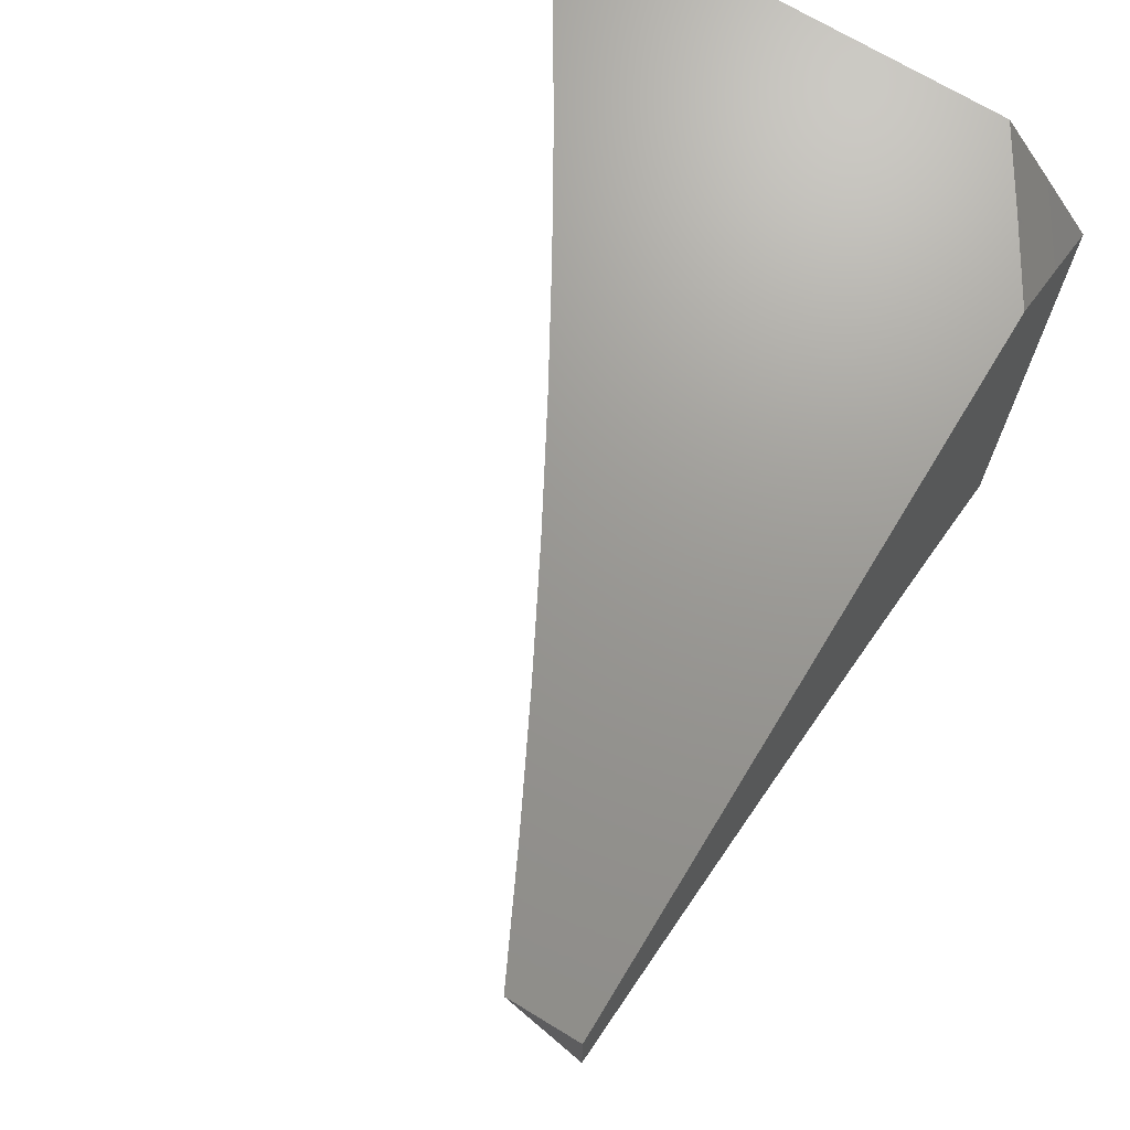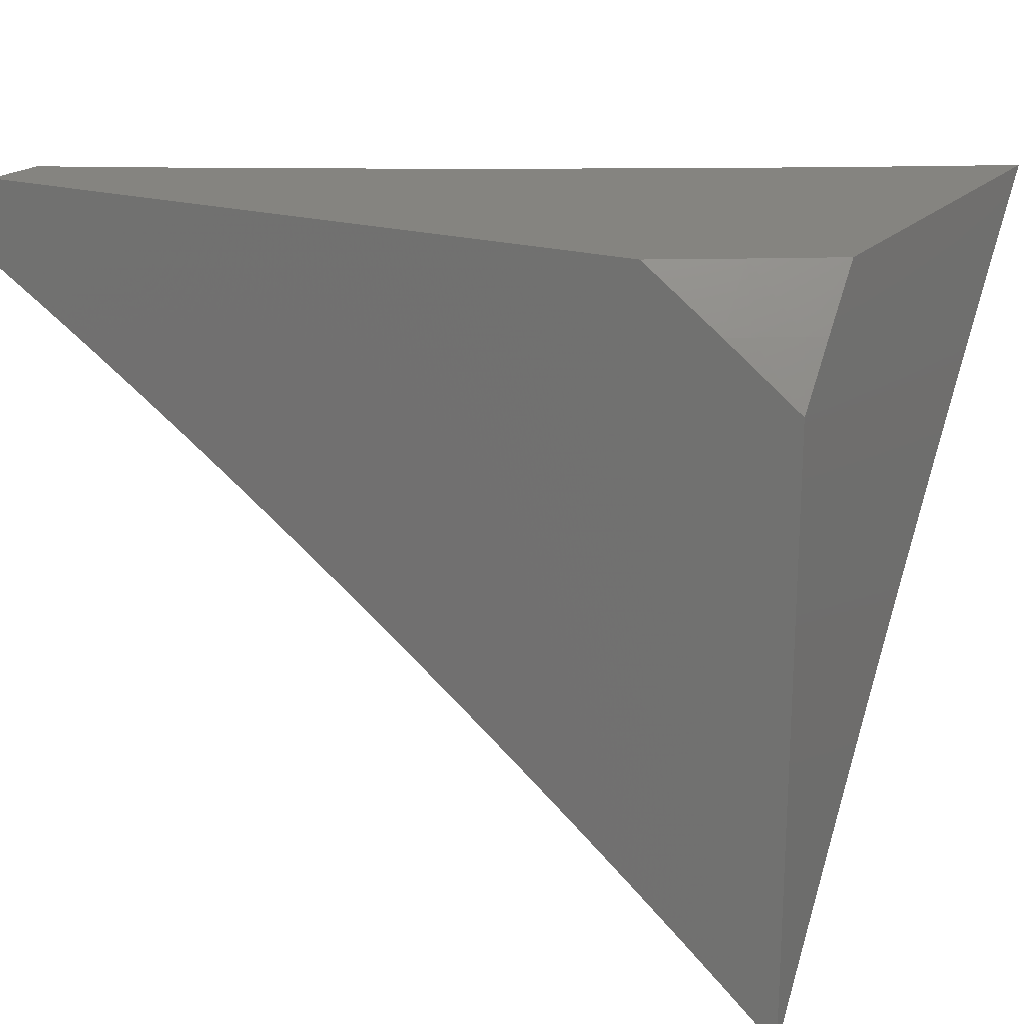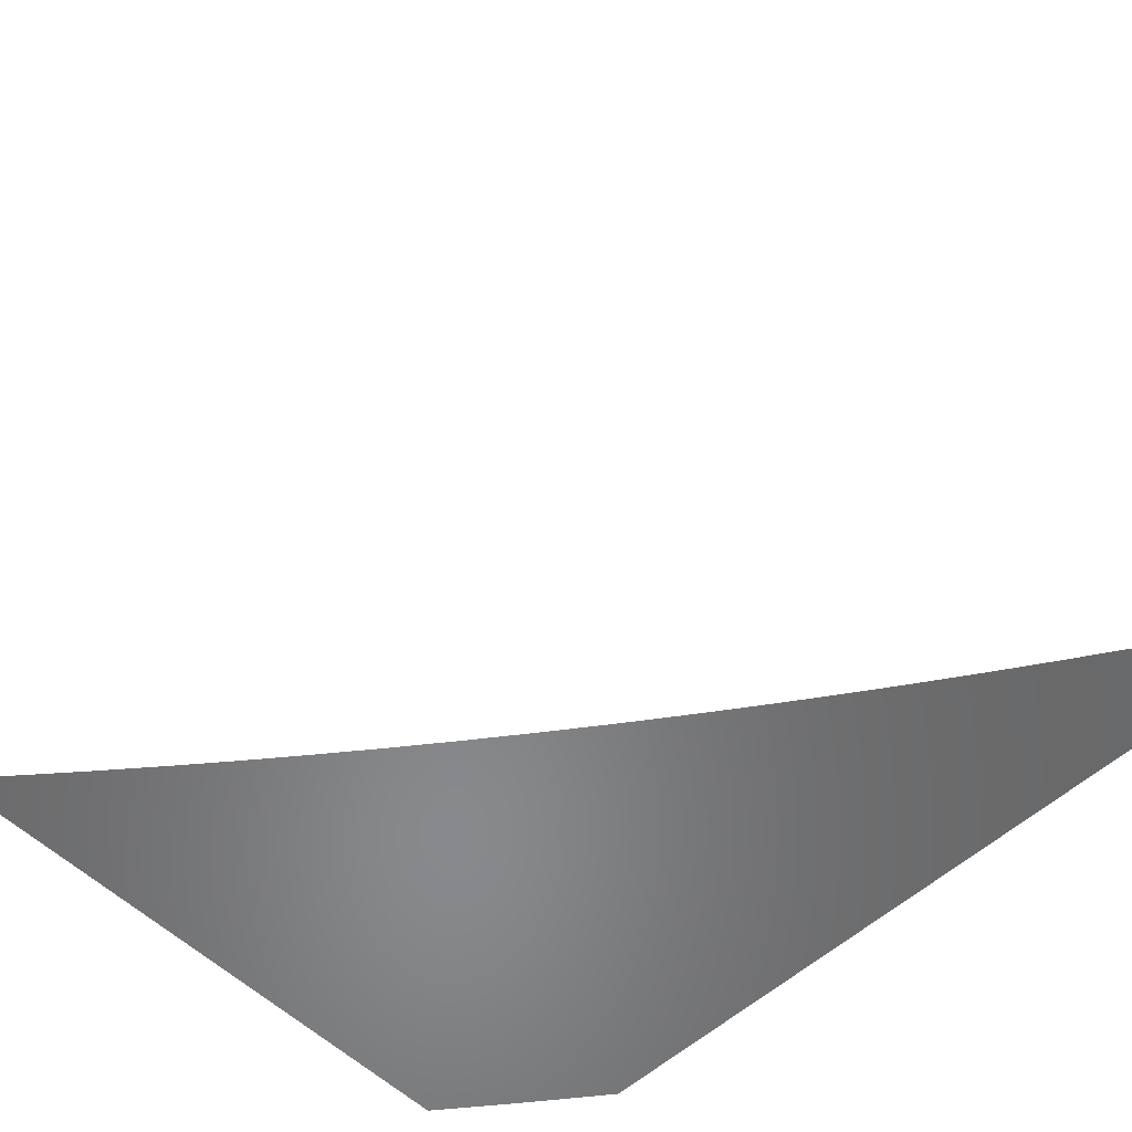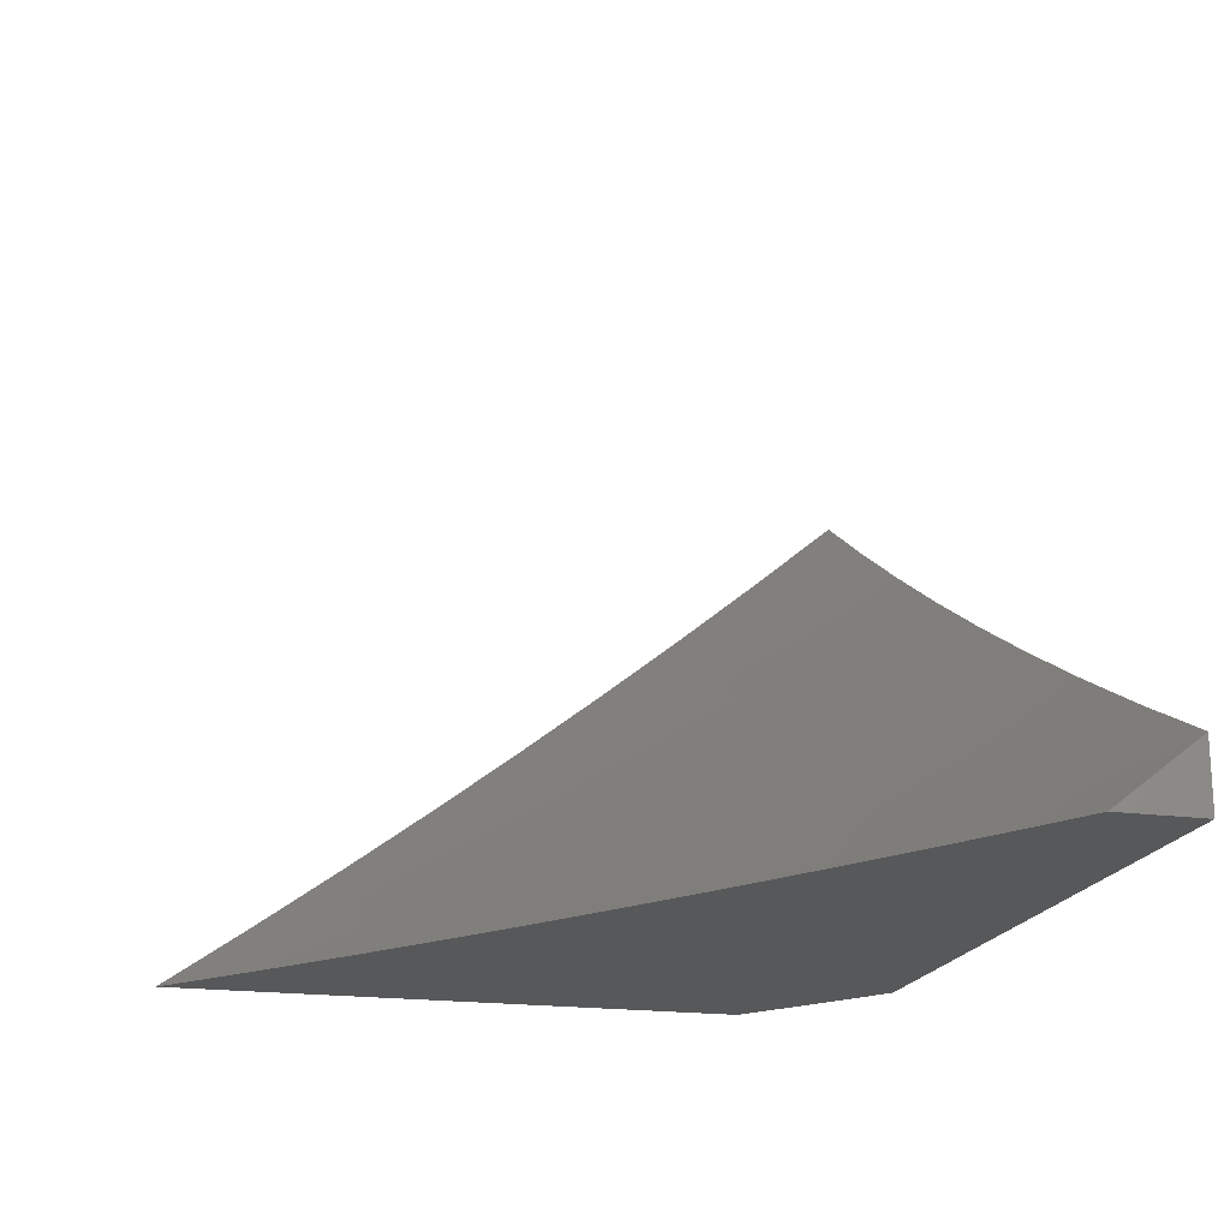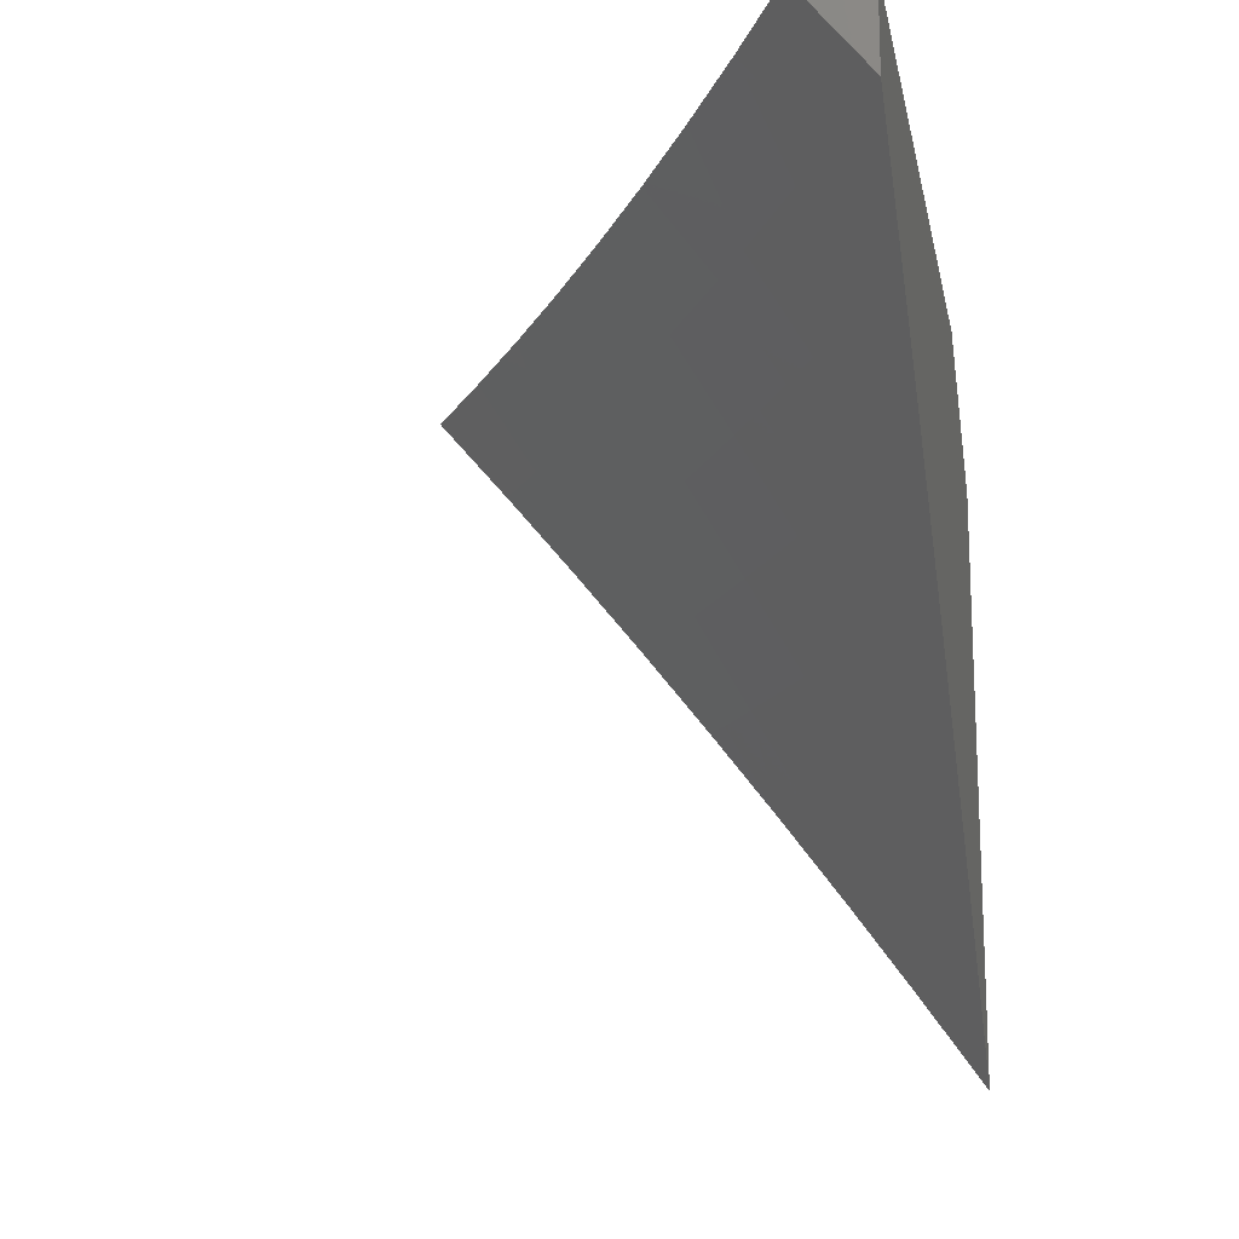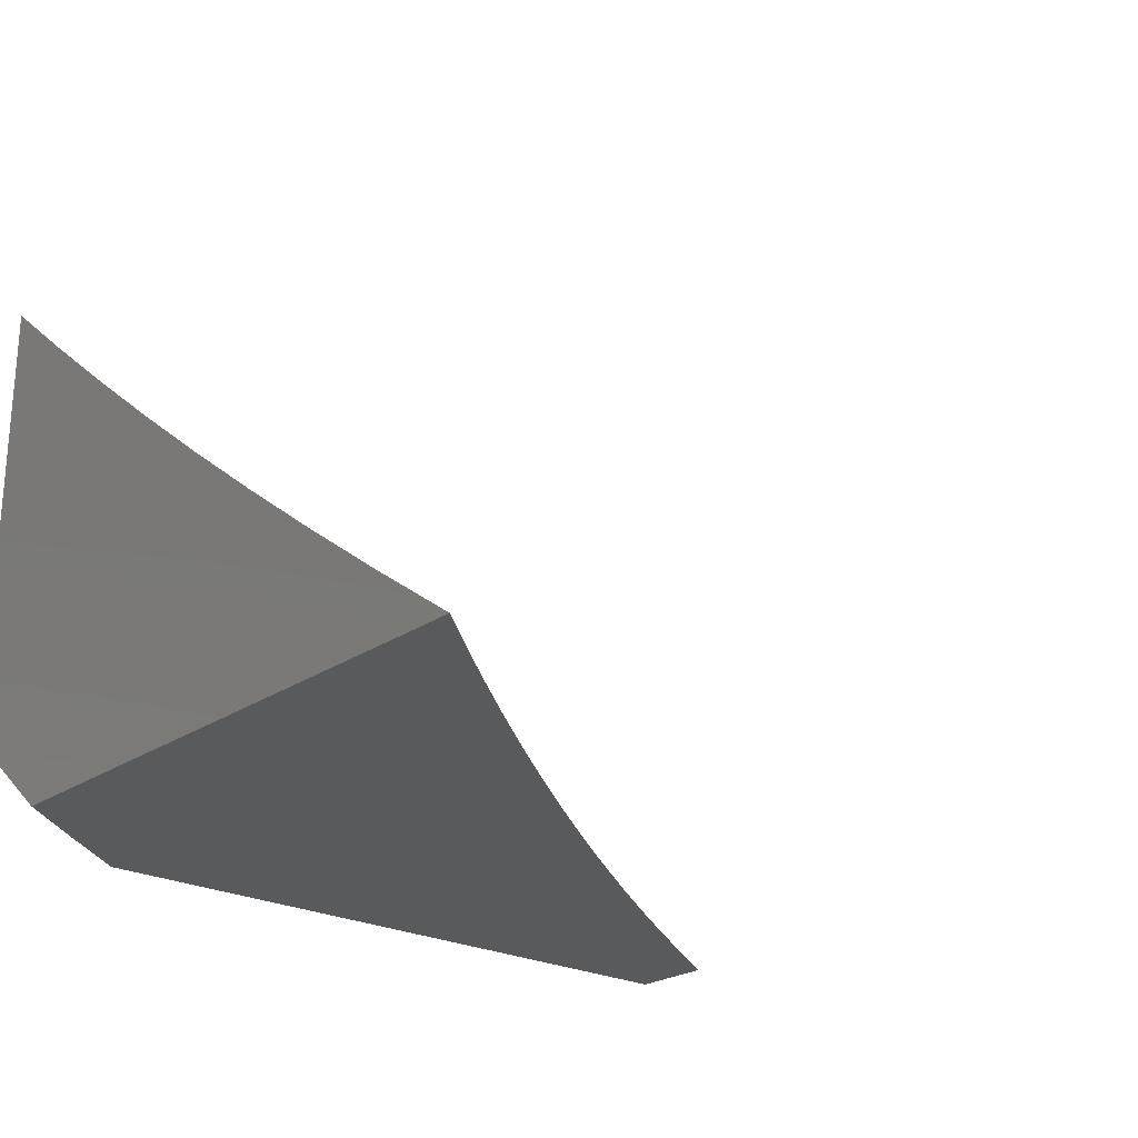
<metadata>
{"format":"stl","ext":"stl","renderer":"f3d","projection":"perspective","resolution":1024,"background":"white","views":[{"elev":70.0,"azim":-58.7,"up":"+Z"},{"elev":19.6,"azim":29.0,"up":"+Z"},{"elev":-55.3,"azim":-135.8,"up":"+Y"},{"elev":-19.1,"azim":-104.5,"up":"+Y"},{"elev":-16.7,"azim":-79.1,"up":"+Z"},{"elev":-23.6,"azim":138.8,"up":"+Y"}]}
</metadata>
<code>
# stl→obj: 100 verts, 196 faces
v 5 -7.924 6.273
v 5 -8 6.165
v 4.938 -7.962 6.272
v 4.941 -8 6.216
v 4.881 -8 6.265
v 4.837 -7.946 6.378
v 4.822 -8 6.315
v 4.769 -7.985 6.378
v 4.761 -8 6.363
v 4.7 -8 6.411
v 4.639 -8 6.458
v 4.668 -7.965 6.483
v 4.735 -7.928 6.483
v 4.577 -8 6.505
v 4.567 -7.944 6.588
v 4.634 -7.907 6.588
v 4.533 -7.884 6.692
v 4.599 -7.848 6.692
v 4.498 -7.824 6.795
v 4.564 -7.787 6.795
v 4.463 -7.762 6.898
v 4.528 -7.726 6.898
v 4.509 -7.654 7
v 4.593 -7.689 6.898
v 4.633 -7.582 7
v 4.658 -7.652 6.898
v 4.722 -7.614 6.898
v 4.76 -7.674 6.795
v 4.824 -7.636 6.795
v 4.862 -7.695 6.692
v 4.889 -7.596 6.795
v 4.927 -7.655 6.692
v 4.953 -7.556 6.795
v 4.992 -7.615 6.692
v 5 -7.608 6.695
v 5 -7.689 6.591
v 4.515 -8 6.551
v 4.5 -7.981 6.588
v 4.466 -7.921 6.692
v 4.452 -8 6.597
v 4.4 -7.956 6.692
v 4.389 -8 6.642
v 4.333 -7.991 6.692
v 4.325 -8 6.686
v 4.261 -8 6.73
v 4.196 -8 6.773
v 4.233 -7.964 6.795
v 4.299 -7.93 6.795
v 4.166 -7.998 6.795
v 4.131 -8 6.815
v 4.133 -7.935 6.898
v 4.067 -7.967 6.898
v 4.129 -7.856 7
v 4 -7.92 7
v 4 -8 6.898
v 4.066 -8 6.857
v 4.199 -7.901 6.898
v 4.257 -7.791 7
v 4.265 -7.867 6.898
v 4.331 -7.833 6.898
v 4.366 -7.895 6.795
v 4.432 -7.86 6.795
v 4.383 -7.723 7
v 4.397 -7.798 6.898
v 4.757 -7.509 7
v 4.786 -7.575 6.898
v 4.85 -7.536 6.898
v 4.914 -7.497 6.898
v 5 -7.525 6.798
v 4.879 -7.433 7
v 4.978 -7.457 6.898
v 5 -7.441 6.899
v 5 -7.356 7
v 5 -7.769 6.486
v 4.964 -7.713 6.588
v 5 -7.847 6.38
v 4.935 -7.81 6.483
v 4.899 -7.753 6.588
v 4.97 -7.867 6.378
v 4.904 -7.907 6.378
v 4.797 -7.734 6.692
v 4.833 -7.792 6.588
v 4.731 -7.772 6.692
v 4.767 -7.831 6.588
v 4.665 -7.81 6.692
v 4.701 -7.869 6.588
v 4.869 -7.85 6.483
v 4.802 -7.889 6.483
v 4.695 -7.713 6.795
v 4.629 -7.75 6.795
v 5 -7.945 6.933
v 5 -7.889 7
v 4.98 -7.957 6.933
v 4.911 -7.945 7
v 4.936 -7.985 6.933
v 4.913 -7.999 6.933
v 5 -8 6.865
v 4.911 -8 6.933
v 4.821 -8 7
v 4 -8 7
f 1 2 3
f 3 2 4
f 3 4 5
f 3 5 6
f 6 5 7
f 6 7 8
f 8 7 9
f 8 9 10
f 11 12 10
f 10 12 13
f 10 13 8
f 8 13 6
f 11 14 12
f 12 14 15
f 12 15 16
f 16 15 17
f 16 17 18
f 18 17 19
f 18 19 20
f 20 19 21
f 20 21 22
f 22 21 23
f 22 23 24
f 24 23 25
f 24 25 26
f 26 25 27
f 26 27 28
f 28 27 29
f 28 29 30
f 30 29 31
f 30 31 32
f 32 31 33
f 32 33 34
f 34 33 35
f 34 35 36
f 14 37 15
f 15 37 38
f 15 38 39
f 39 38 40
f 39 40 41
f 41 40 42
f 41 42 43
f 43 42 44
f 43 44 45
f 37 40 38
f 46 47 45
f 45 47 48
f 45 48 43
f 43 48 41
f 47 46 49
f 49 46 50
f 49 50 51
f 51 50 52
f 51 52 53
f 53 52 54
f 54 52 55
f 55 52 56
f 56 52 50
f 51 53 57
f 57 53 58
f 57 58 59
f 59 58 60
f 59 60 61
f 61 60 62
f 61 62 39
f 39 62 17
f 39 17 15
f 58 63 60
f 60 63 64
f 60 64 62
f 62 64 19
f 62 19 17
f 64 63 21
f 21 63 23
f 25 65 27
f 27 65 66
f 27 66 29
f 29 66 67
f 29 67 31
f 31 67 68
f 31 68 33
f 33 68 69
f 33 69 35
f 66 65 67
f 67 65 70
f 67 70 68
f 68 70 71
f 68 71 69
f 69 71 72
f 72 71 73
f 73 71 70
f 74 75 36
f 36 75 32
f 36 32 34
f 76 77 74
f 74 77 78
f 74 78 75
f 75 78 32
f 77 76 79
f 79 76 1
f 79 1 80
f 80 1 3
f 80 3 6
f 30 78 81
f 81 78 82
f 81 82 83
f 83 82 84
f 83 84 85
f 85 84 86
f 85 86 18
f 18 86 16
f 78 77 82
f 82 77 87
f 82 87 84
f 84 87 88
f 84 88 86
f 86 88 13
f 86 13 16
f 16 13 12
f 78 30 32
f 77 79 87
f 87 79 80
f 87 80 88
f 88 80 6
f 88 6 13
f 30 81 28
f 28 81 89
f 28 89 26
f 26 89 24
f 89 81 83
f 89 83 90
f 90 83 85
f 90 85 20
f 20 85 18
f 22 24 90
f 90 24 89
f 22 90 20
f 64 21 19
f 39 41 61
f 61 41 48
f 61 48 59
f 59 48 57
f 51 57 47
f 47 57 48
f 49 51 47
f 91 92 93
f 93 92 94
f 93 94 95
f 95 94 96
f 95 96 97
f 97 96 98
f 98 96 94
f 98 94 99
f 95 97 93
f 93 97 91
f 54 55 100
f 55 56 100
f 100 56 50
f 100 50 99
f 99 50 46
f 99 46 45
f 45 44 99
f 99 44 42
f 99 42 40
f 99 40 98
f 98 40 37
f 98 37 14
f 98 14 97
f 97 14 11
f 97 11 10
f 10 9 97
f 97 9 7
f 97 7 5
f 5 4 97
f 97 4 2
f 73 70 92
f 92 70 65
f 92 65 25
f 25 23 92
f 92 23 94
f 94 23 99
f 99 23 63
f 99 63 58
f 58 53 99
f 99 53 100
f 100 53 54
f 2 1 97
f 97 1 76
f 97 76 74
f 74 36 97
f 97 36 91
f 91 36 92
f 92 36 35
f 92 35 69
f 69 72 92
f 92 72 73

</code>
